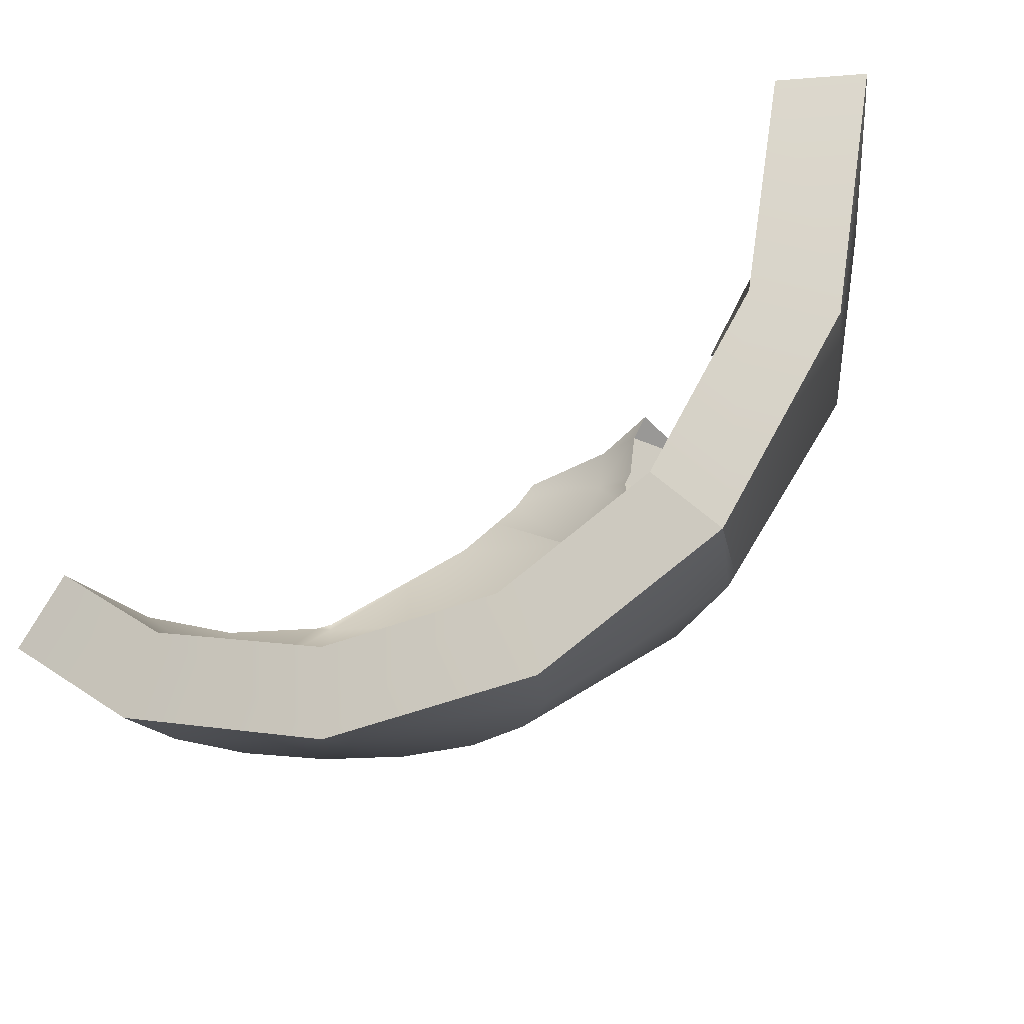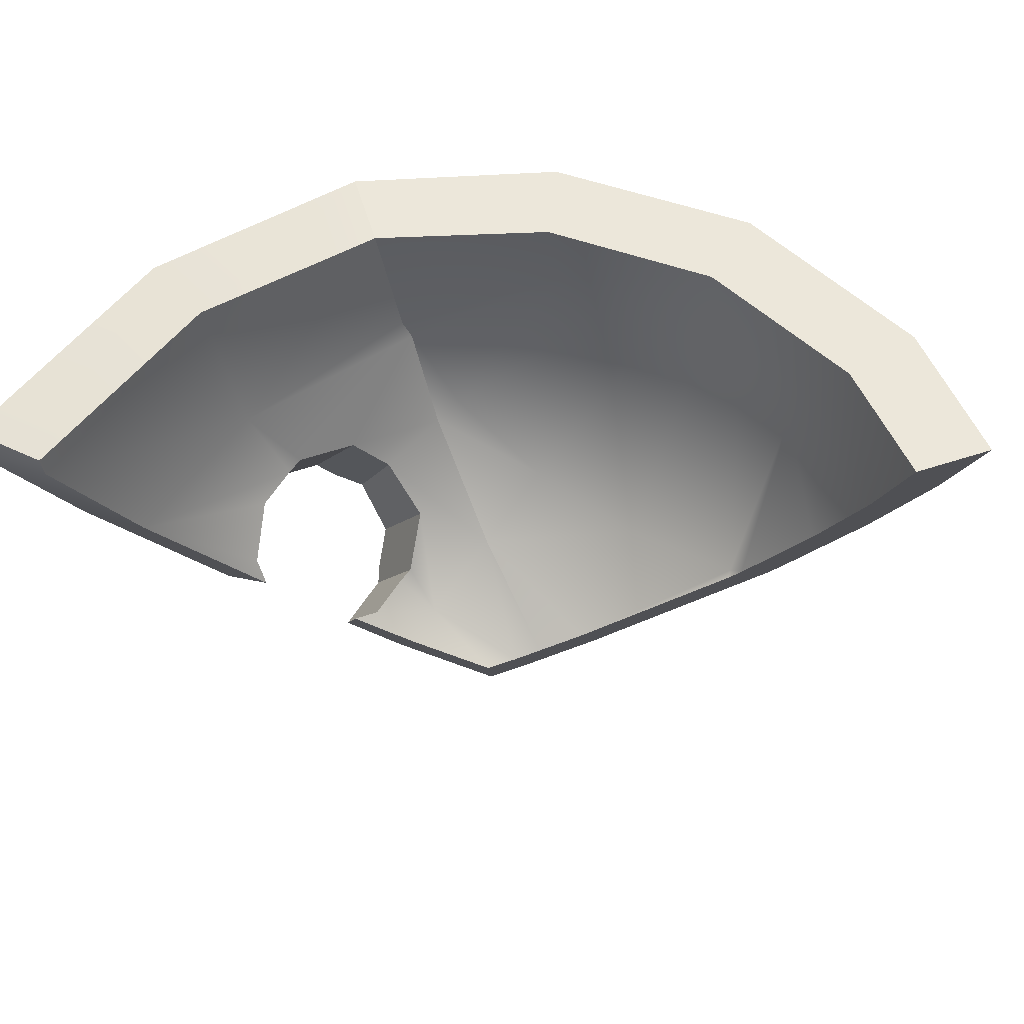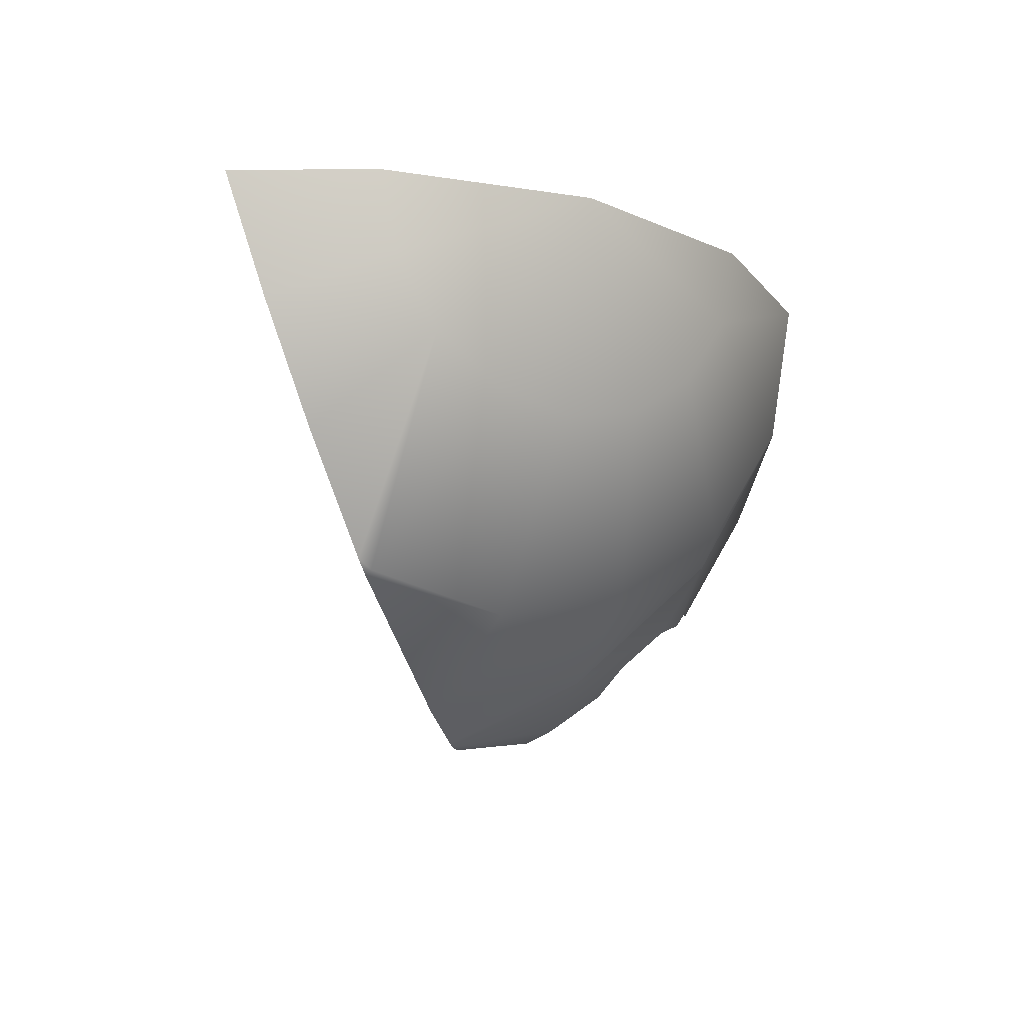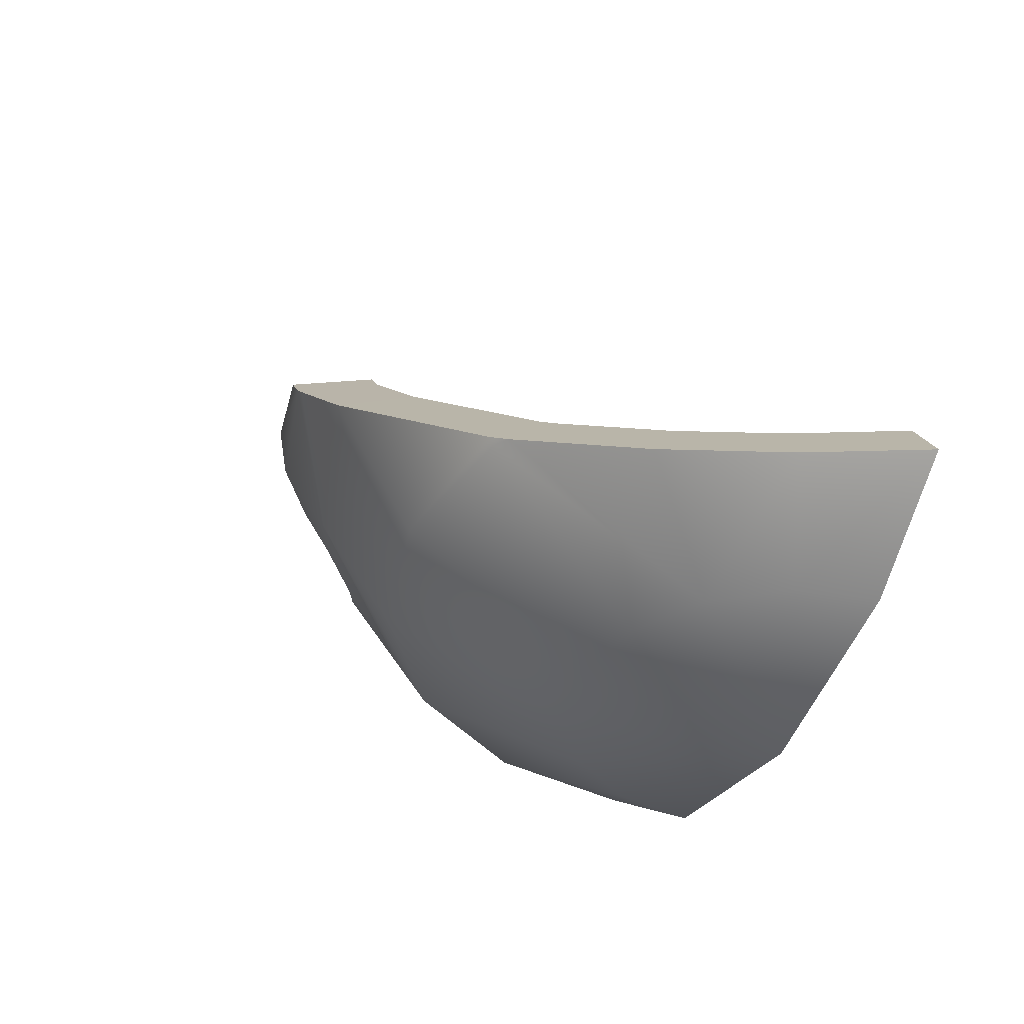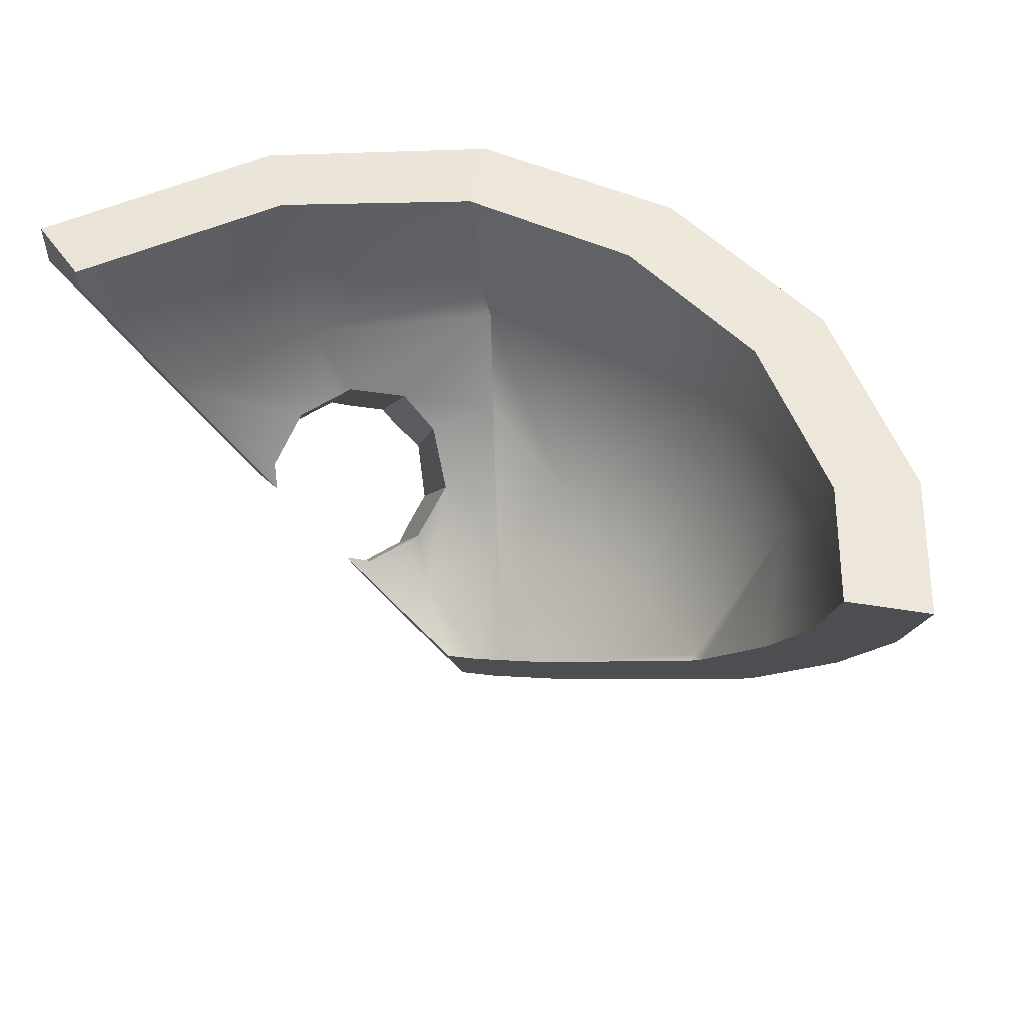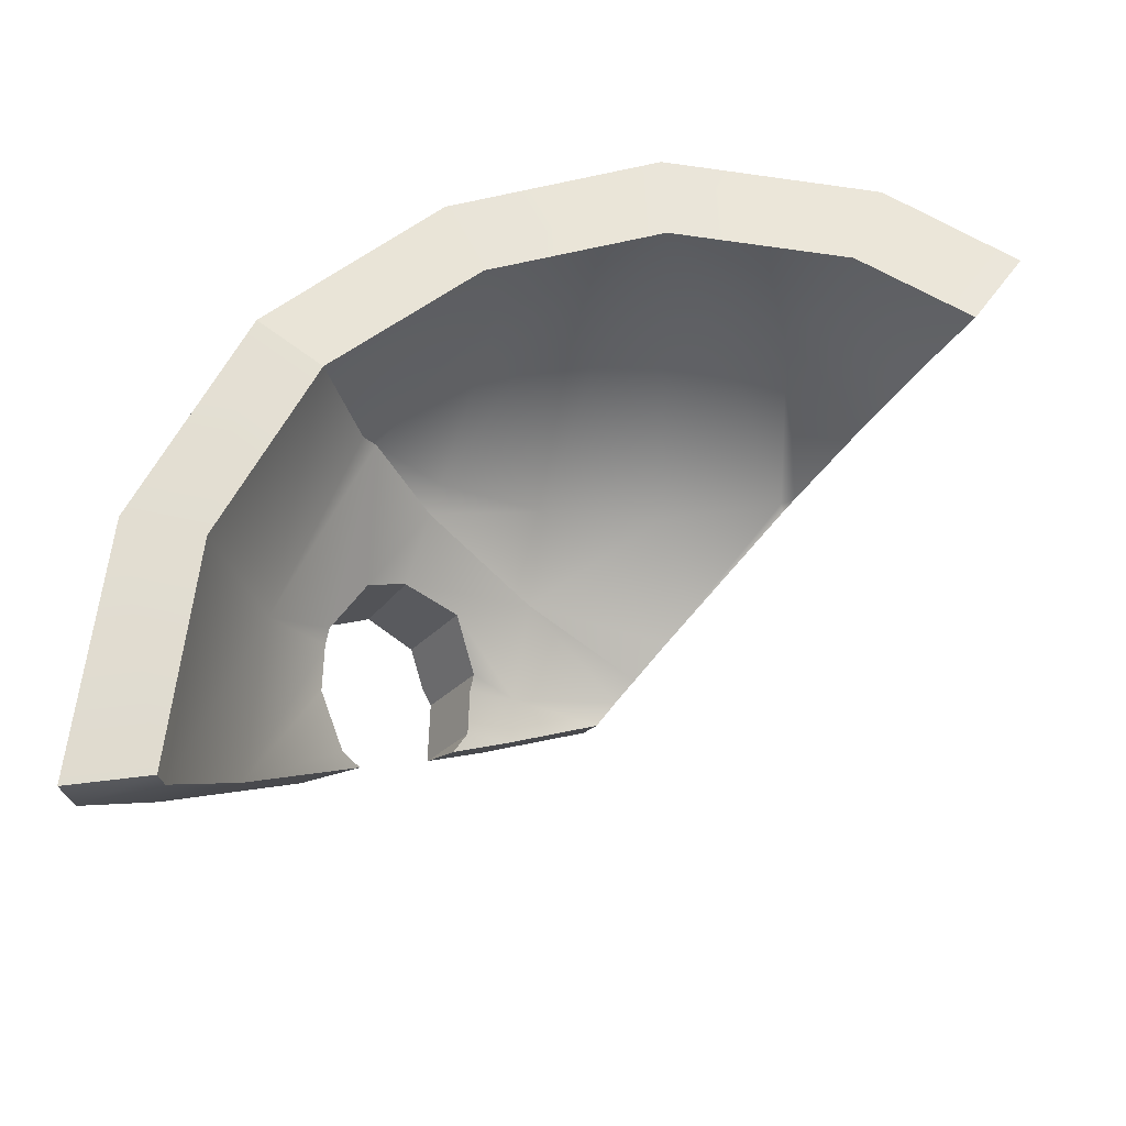
<metadata>
{"format":"obj","ext":"obj","renderer":"f3d","projection":"perspective","resolution":1024,"background":"white","views":[{"elev":-22.7,"azim":-161.8,"up":"+Z"},{"elev":60.7,"azim":30.4,"up":"+Y"},{"elev":-13.4,"azim":147.3,"up":"+Y"},{"elev":-38.6,"azim":68.4,"up":"+Z"},{"elev":57.0,"azim":57.0,"up":"+Y"},{"elev":64.2,"azim":-2.3,"up":"+Y"}]}
</metadata>
<code>
g WispSphereShattered_cell
v -0.1115 -0.2288 0.1782
v -0.06073 -0.1464 0.1782
v -0.07743 -0.1398 0.2026
v -0.179 -0.07467 0.242
v -0.1959 -0.04681 0.2326
v -0.2505 -0.1397 0.2333
v 0.1104 -0.2852 0.08716
v 0.103 -0.2881 0.09457
v 0.07611 -0.2879 0.1266
v -0.02281 -0.2122 0.008579
v 0.1104 -0.2852 0.08716
v 0.175 -0.2597 0.02248
v 0.008684 -0.1361 -0.1303
v 0.175 -0.1692 -0.1303
v 0.175 0.03022 -0.2665
v -0.1323 -0.0419 -0.1303
v -0.1573 -0.06685 -0.07076
v 0.085 0.04812 -0.2665
v 0.175 0.2667 -0.3134
v -0.2265 0.09911 -0.1303
v -0.2343 0.09591 -0.1162
v -0.2591 0.2658 -0.1309
v 0.008684 0.09911 -0.2665
v -0.04231 0.1754 -0.2665
v -0.06014 0.2639 -0.2663
v 0.175 0.2667 -0.3134
v 0.175 0.2769 -0.215
v -0.02007 0.275 -0.1767
v -0.06014 0.2639 -0.2663
v -0.168 0.279 -0.07712
v -0.2591 0.2658 -0.1309
v -0.1878 0.2795 -0.06385
v 0.175 -0.1717 0.06425
v 0.1366 -0.1868 0.1027
v 0.01526 -0.1203 0.03104
v 0.175 -0.09581 -0.06394
v 0.03677 -0.06831 -0.06394
v -0.09336 -0.002932 -0.03305
v 0.1005 0.08544 -0.1761
v 0.175 0.0706 -0.1761
v 0.175 0.2769 -0.215
v -0.08043 0.009997 -0.06394
v -0.1458 0.1079 -0.06399
v 0.03724 0.1277 -0.1761
v -0.004968 0.1909 -0.1761
v -0.1587 0.1272 -0.064
v -0.02007 0.275 -0.1767
v -0.1878 0.2795 -0.06385
v -0.2591 0.2658 -0.1309
v -0.1878 0.2795 -0.06385
v -0.1587 0.1272 -0.064
v -0.2343 0.09591 -0.1162
v -0.1573 -0.06685 -0.07076
v -0.1458 0.1079 -0.06399
v -0.09336 -0.002932 -0.03305
v -0.02281 -0.2122 0.008579
v 0.01526 -0.1203 0.03104
v 0.1104 -0.2852 0.08716
v 0.1366 -0.1868 0.1027
v -0.06786 -0.08263 0.05671
v -0.1259 -0.1769 0.05671
v -0.1727 -0.1311 0.03595
v -0.1235 -0.0331 0.03903
v -0.3928 0.2658 0.09426
v -0.4387 0.2657 0.3792
v -0.4299 0.2187 0.3824
v -0.3497 0.04812 0.09457
v -0.2591 0.2658 -0.1309
v -0.2343 0.09591 -0.1162
v -0.3822 0.03464 0.3138
v -0.1573 -0.06685 -0.07076
v -0.256 -0.09203 0.09457
v -0.2265 -0.09658 0.05671
v -0.207 -0.1166 0.04791
v -0.1727 -0.1311 0.03595
v -0.02281 -0.2122 0.008579
v -0.1259 -0.1769 0.05671
v -0.2648 -0.08351 0.1111
v -0.256 -0.09203 0.09457
v -0.2709 -0.09343 0.1782
v -0.2505 -0.1397 0.2333
v -0.04231 -0.2592 0.09457
v -0.1146 -0.2109 0.09457
v 0.103 -0.2881 0.09457
v 0.1104 -0.2852 0.08716
v -0.04601 -0.2682 0.1548
v 0.07611 -0.2879 0.1266
v -0.106 -0.2198 0.1111
v -0.1115 -0.2288 0.1782
v -0.01158 -0.1791 0.1779
v -0.07743 -0.1398 0.2026
v -0.06073 -0.1464 0.1782
v -0.006599 -0.173 0.1275
v 0.08941 -0.196 0.1544
v -0.05658 -0.1396 0.1275
v -0.05156 -0.1315 0.1111
v 0.1133 -0.196 0.1261
v -0.06786 -0.08263 0.05671
v 0.01526 -0.1203 0.03104
v 0.1366 -0.1868 0.1027
v -0.1235 -0.0331 0.03903
v -0.09336 -0.002932 -0.03305
v -0.1627 0.007049 0.05671
v -0.1458 0.1079 -0.06399
v -0.205 0.01361 0.1111
v -0.2635 0.08383 0.1275
v -0.1587 0.1272 -0.064
v -0.1878 0.2795 -0.06385
v -0.2105 0.004655 0.1275
v -0.3013 0.2833 0.1276
v -0.3372 0.2615 0.3803
v -0.3413 0.2845 0.3787
v -0.2898 0.07208 0.3099
v -0.2898 0.07208 0.3099
v -0.2151 -0.002756 0.1782
v -0.1959 -0.04681 0.2326
v -0.179 -0.07467 0.242
v -0.05156 -0.1315 0.1111
v -0.106 -0.2198 0.1111
v -0.1146 -0.2109 0.09457
v -0.1259 -0.1769 0.05671
v -0.06786 -0.08263 0.05671
v -0.1627 0.007049 0.05671
v -0.1235 -0.0331 0.03903
v -0.1727 -0.1311 0.03595
v -0.2265 -0.09658 0.05671
v -0.207 -0.1166 0.04791
v -0.06073 -0.1464 0.1782
v -0.1115 -0.2288 0.1782
v -0.106 -0.2198 0.1111
v -0.05658 -0.1396 0.1275
v -0.05156 -0.1315 0.1111
v -0.3013 0.2833 0.1276
v -0.2591 0.2658 -0.1309
v -0.1878 0.2795 -0.06385
v -0.3928 0.2658 0.09426
v -0.3413 0.2845 0.3787
v -0.4387 0.2657 0.3792
v -0.1627 0.007049 0.05671
v -0.2265 -0.09658 0.05671
v -0.256 -0.09203 0.09457
v -0.2648 -0.08351 0.1111
v -0.205 0.01361 0.1111
v -0.2648 -0.08351 0.1111
v -0.2709 -0.09343 0.1782
v -0.2151 -0.002756 0.1782
v -0.2105 0.004655 0.1275
v -0.205 0.01361 0.1111
v -0.2151 -0.002756 0.1782
v -0.2709 -0.09343 0.1782
v -0.2505 -0.1397 0.2333
v -0.1959 -0.04681 0.2326
v 0.175 -0.1692 -0.1303
v 0.175 -0.2597 0.02248
v 0.3434 -0.1411 -0.1212
v 0.3414 -0.1361 -0.1303
v 0.175 0.03022 -0.2665
v 0.3573 -0.1254 -0.1303
v 0.265 0.04812 -0.2665
v 0.175 0.2667 -0.3134
v 0.3414 0.09911 -0.2665
v 0.4408 -0.0003264 -0.1705
v 0.5038 0.1293 -0.1841
v 0.3923 0.1754 -0.2665
v 0.4102 0.2639 -0.2663
v 0.5481 0.2652 -0.1725
v 0.175 0.2667 -0.3134
v 0.3701 0.275 -0.1767
v 0.175 0.2769 -0.215
v 0.4102 0.2639 -0.2663
v 0.4893 0.2782 -0.09645
v 0.5481 0.2652 -0.1725
v 0.3701 0.275 -0.1767
v 0.4893 0.2782 -0.09645
v 0.4487 0.1521 -0.1078
v 0.355 0.1909 -0.1761
v 0.3963 0.04414 -0.0965
v 0.175 0.2769 -0.215
v 0.3128 0.1277 -0.1761
v 0.3282 -0.05831 -0.06394
v 0.2496 0.08544 -0.1761
v 0.175 0.0706 -0.1761
v 0.175 -0.09581 -0.06394
v 0.3133 -0.06831 -0.06394
v 0.3189 -0.0688 -0.05783
v 0.175 -0.1717 0.06425
v 0.3152 -0.07299 -0.05539
v -0.179 -0.07467 0.242
v -0.2505 -0.1397 0.2333
v -0.3822 0.03464 0.3138
v -0.2898 0.07208 0.3099
v -0.4299 0.2187 0.3824
v -0.3372 0.2615 0.3803
v -0.2898 0.07208 0.3099
v -0.3822 0.03464 0.3138
v -0.4299 0.2187 0.3824
v -0.4387 0.2657 0.3792
v -0.3413 0.2845 0.3787
v -0.3372 0.2615 0.3803
v -0.01158 -0.1791 0.1779
v -0.1115 -0.2288 0.1782
v -0.07743 -0.1398 0.2026
v -0.04601 -0.2682 0.1548
v 0.07611 -0.2879 0.1266
v 0.08941 -0.196 0.1544
v 0.1366 -0.1868 0.1027
v 0.1104 -0.2852 0.08716
v 0.1133 -0.196 0.1261
v 0.08941 -0.196 0.1544
v 0.07611 -0.2879 0.1266
v 0.175 -0.2597 0.02248
v 0.1104 -0.2852 0.08716
v 0.1366 -0.1868 0.1027
v 0.175 -0.1717 0.06425
v 0.3434 -0.1411 -0.1212
v 0.175 -0.2597 0.02248
v 0.175 -0.1717 0.06425
v 0.3152 -0.07299 -0.05539
v 0.3573 -0.1254 -0.1303
v 0.3189 -0.0688 -0.05783
v 0.3282 -0.05831 -0.06394
v 0.4408 -0.0003264 -0.1705
v 0.3963 0.04414 -0.0965
v 0.5038 0.1293 -0.1841
v 0.4487 0.1521 -0.1078
v 0.5481 0.2652 -0.1725
v 0.4893 0.2782 -0.09645
g WispSphereShattered_cell_0
f 3 2 1
f 6 5 4
f 9 8 7
f 12 11 10
f 12 10 13
f 13 14 12
f 14 13 15
f 16 13 10
f 17 16 10
f 13 18 15
f 13 16 18
f 15 18 19
f 16 17 20
f 17 21 20
f 21 22 20
f 16 23 18
f 18 23 19
f 16 20 23
f 20 22 24
f 20 24 23
f 23 24 19
f 22 25 24
f 24 25 19
f 28 27 26
f 29 28 26
f 30 28 29
f 31 30 29
f 31 32 30
f 35 34 33
f 35 33 36
f 36 37 35
f 38 35 37
f 37 36 39
f 36 40 39
f 40 41 39
f 42 38 37
f 38 42 43
f 37 39 44
f 39 41 44
f 42 37 44
f 45 43 42
f 42 44 45
f 44 41 45
f 45 46 43
f 45 41 47
f 46 45 48
f 45 47 48
f 51 50 49
f 52 51 49
f 52 53 51
f 53 54 51
f 55 54 53
f 55 53 56
f 57 55 56
f 57 56 58
f 58 59 57
f 62 61 60
f 63 62 60
f 66 65 64
f 66 64 67
f 67 64 68
f 69 67 68
f 67 70 66
f 67 69 71
f 72 67 71
f 73 72 71
f 71 74 73
f 75 74 71
f 71 76 75
f 77 75 76
f 78 70 67
f 67 79 78
f 70 78 80
f 80 81 70
f 76 82 77
f 82 83 77
f 84 82 76
f 85 84 76
f 83 82 86
f 86 82 84
f 87 86 84
f 86 88 83
f 86 89 88
f 92 91 90
f 92 90 93
f 90 94 93
f 93 95 92
f 96 95 93
f 94 97 93
f 98 96 93
f 99 93 97
f 98 93 99
f 100 99 97
f 101 98 99
f 99 102 101
f 103 101 102
f 102 104 103
f 104 105 103
f 104 106 105
f 104 107 106
f 106 107 108
f 109 105 106
f 110 106 108
f 106 110 111
f 110 112 111
f 111 113 106
f 109 106 114
f 115 109 114
f 116 115 114
f 114 117 116
f 120 119 118
f 118 121 120
f 118 122 121
f 125 124 123
f 123 126 125
f 126 127 125
f 130 129 128
f 128 131 130
f 131 132 130
f 135 134 133
f 134 136 133
f 137 133 136
f 138 137 136
f 141 140 139
f 139 142 141
f 139 143 142
f 146 145 144
f 144 147 146
f 144 148 147
f 151 150 149
f 152 151 149
f 155 154 153
f 156 155 153
f 156 153 157
f 155 156 158
f 159 156 157
f 159 157 160
f 158 156 161
f 156 159 161
f 161 159 160
f 161 162 158
f 163 162 161
f 164 161 160
f 164 163 161
f 165 164 160
f 166 163 164
f 165 166 164
f 169 168 167
f 168 170 167
f 168 171 170
f 171 172 170
f 175 174 173
f 176 175 173
f 177 175 176
f 178 176 173
f 179 177 176
f 178 179 176
f 180 177 179
f 178 181 179
f 178 182 181
f 182 183 181
f 179 184 180
f 179 181 184
f 183 184 181
f 185 180 184
f 183 186 184
f 187 185 184
f 186 187 184
f 190 189 188
f 191 190 188
f 194 193 192
f 195 194 192
f 198 197 196
f 199 198 196
f 202 201 200
f 201 203 200
f 200 203 204
f 205 200 204
f 208 207 206
f 207 208 209
f 207 209 210
f 213 212 211
f 214 213 211
f 217 216 215
f 218 217 215
f 215 219 218
f 219 220 218
f 220 219 221
f 221 219 222
f 223 221 222
f 222 224 223
f 224 225 223
f 225 224 226
f 227 225 226

</code>
